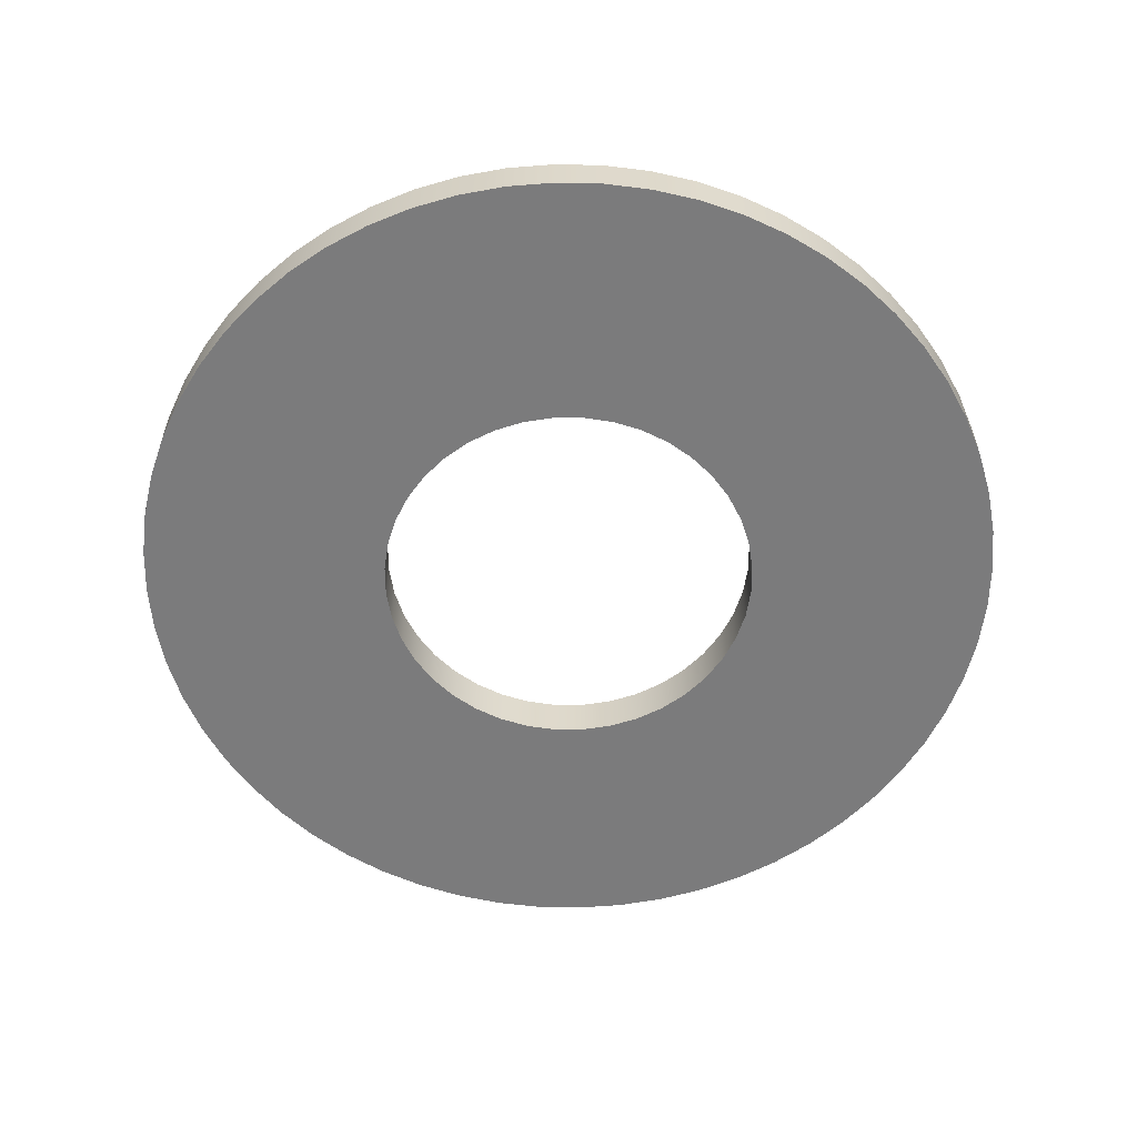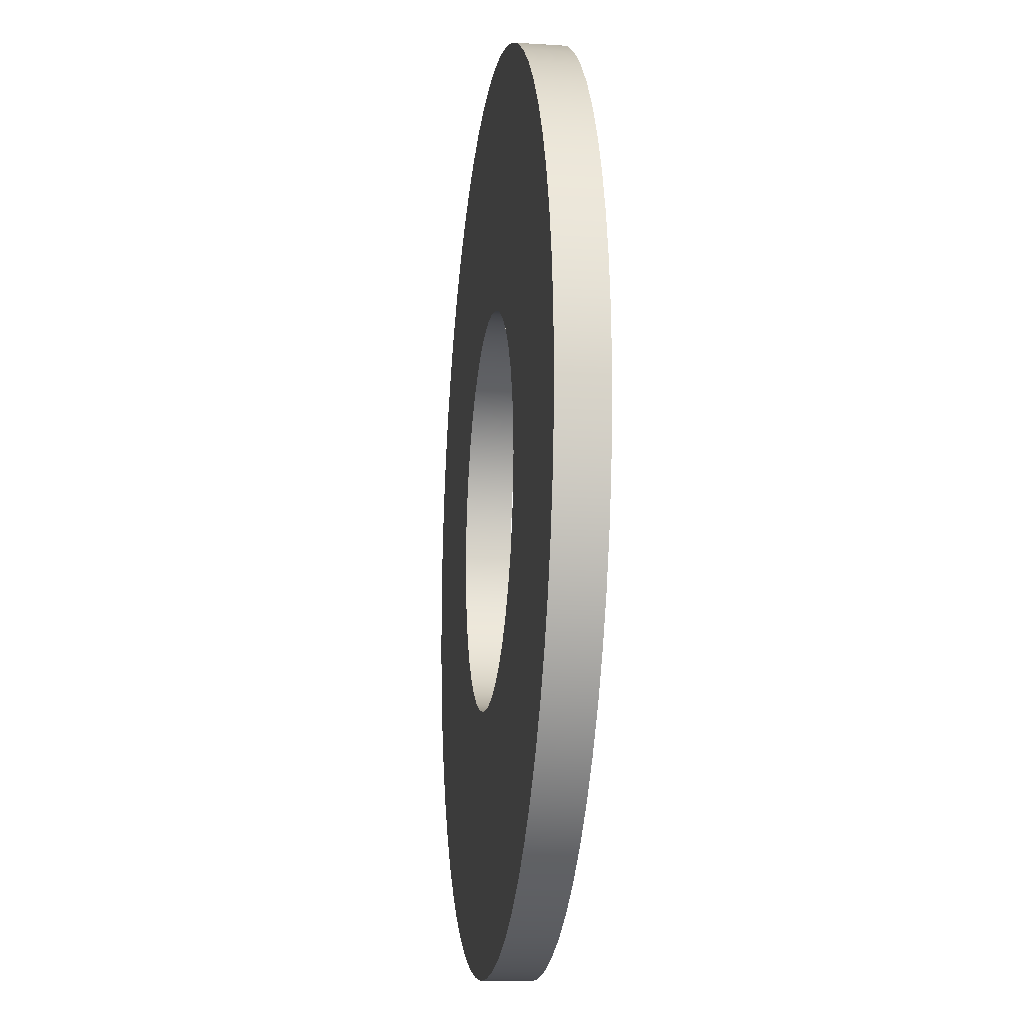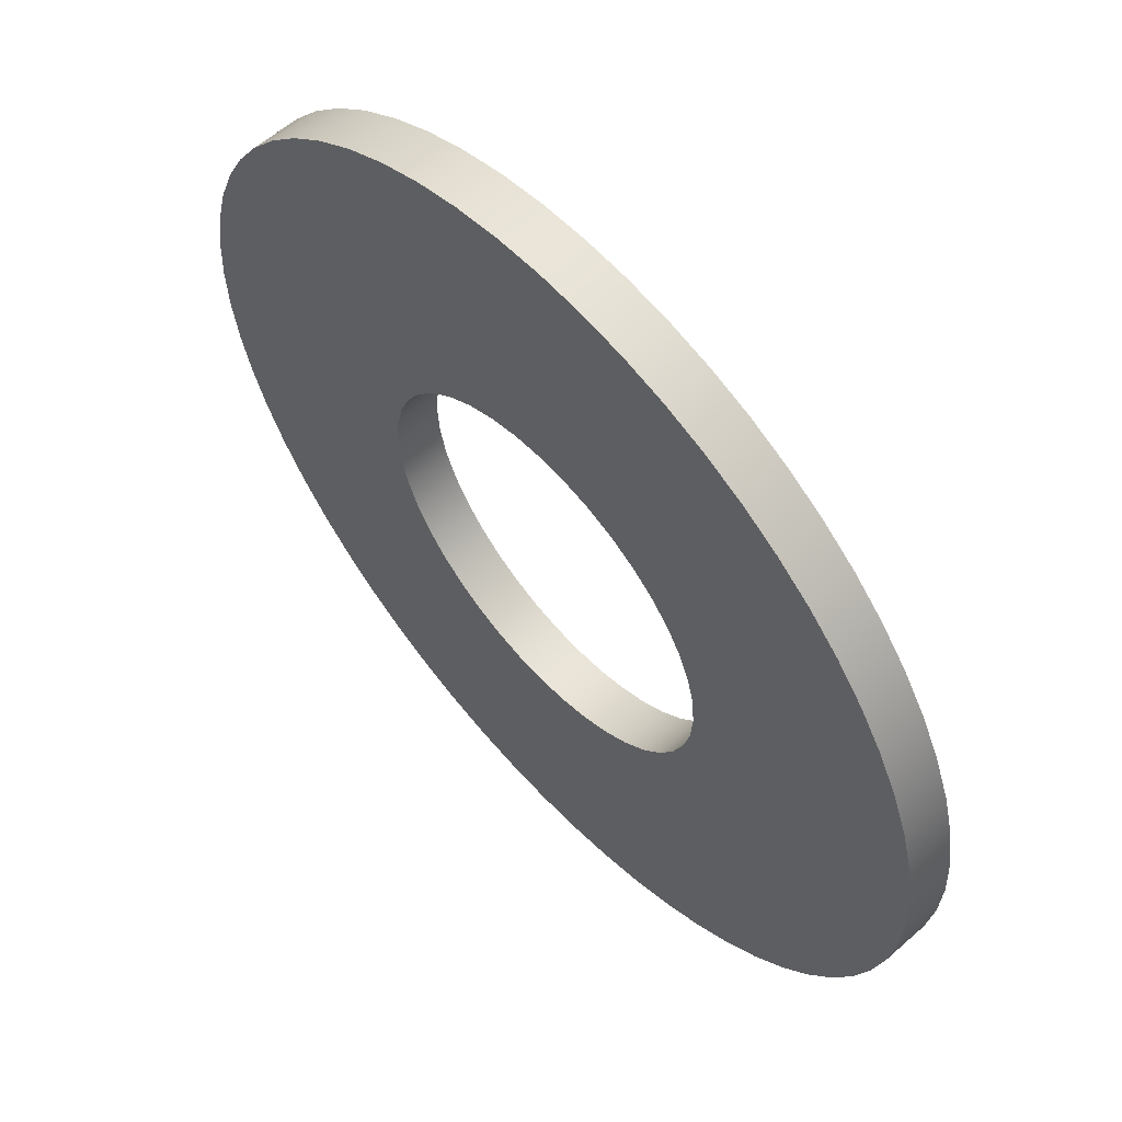
<metadata>
{"format":"obj","ext":"obj","renderer":"f3d","projection":"perspective","resolution":1024,"background":"white","views":[{"elev":-58.4,"azim":13.7,"up":"+Z"},{"elev":-15.9,"azim":-97.3,"up":"+Y"},{"elev":59.4,"azim":-132.2,"up":"+Y"}]}
</metadata>
<code>
v -0.2413 -2.955e-17 0.05842
v -0.2383 -0.03775 0.05842
v -0.2295 -0.07457 0.05842
v -0.215 -0.1095 0.05842
v -0.1952 -0.1418 0.05842
v -0.1706 -0.1706 0.05842
v -0.1418 -0.1952 0.05842
v -0.1095 -0.215 0.05842
v -0.07457 -0.2295 0.05842
v -0.03775 -0.2383 0.05842
v 1.478e-17 -0.2413 0.05842
v 0.03775 -0.2383 0.05842
v 0.07457 -0.2295 0.05842
v 0.1095 -0.215 0.05842
v 0.1418 -0.1952 0.05842
v 0.1706 -0.1706 0.05842
v 0.1952 -0.1418 0.05842
v 0.215 -0.1095 0.05842
v 0.2295 -0.07457 0.05842
v 0.2383 -0.03775 0.05842
v 0.2413 0 0.05842
v 0.2383 0.03775 0.05842
v 0.2295 0.07457 0.05842
v 0.215 0.1095 0.05842
v 0.1952 0.1418 0.05842
v 0.1706 0.1706 0.05842
v 0.1418 0.1952 0.05842
v 0.1095 0.215 0.05842
v 0.07457 0.2295 0.05842
v 0.03775 0.2383 0.05842
v 1.478e-17 0.2413 0.05842
v -0.03775 0.2383 0.05842
v -0.07457 0.2295 0.05842
v -0.1095 0.215 0.05842
v -0.1418 0.1952 0.05842
v -0.1706 0.1706 0.05842
v -0.1952 0.1418 0.05842
v -0.215 0.1095 0.05842
v -0.2295 0.07457 0.05842
v -0.2383 0.03775 0.05842
v -0.2413 -2.955e-17 0
v -0.2383 0.03775 0
v -0.2295 0.07457 0
v -0.215 0.1095 0
v -0.1952 0.1418 0
v -0.1706 0.1706 0
v -0.1418 0.1952 0
v -0.1095 0.215 0
v -0.07457 0.2295 0
v -0.03775 0.2383 0
v 1.478e-17 0.2413 0
v 0.03775 0.2383 0
v 0.07457 0.2295 0
v 0.1095 0.215 0
v 0.1418 0.1952 0
v 0.1706 0.1706 0
v 0.1952 0.1418 0
v 0.215 0.1095 0
v 0.2295 0.07457 0
v 0.2383 0.03775 0
v 0.2413 0 0
v 0.2383 -0.03775 0
v 0.2295 -0.07457 0
v 0.215 -0.1095 0
v 0.1952 -0.1418 0
v 0.1706 -0.1706 0
v 0.1418 -0.1952 0
v 0.1095 -0.215 0
v 0.07457 -0.2295 0
v 0.03775 -0.2383 0
v 1.478e-17 -0.2413 0
v -0.03775 -0.2383 0
v -0.07457 -0.2295 0
v -0.1095 -0.215 0
v -0.1418 -0.1952 0
v -0.1706 -0.1706 0
v -0.1952 -0.1418 0
v -0.215 -0.1095 0
v -0.2295 -0.07457 0
v -0.2383 -0.03775 0
v -0.2413 -2.955e-17 0.05842
v -0.2413 -2.955e-17 0
v -0.5556 -6.804e-17 0.05842
v -0.5526 0.05808 0.05842
v -0.5435 0.1155 0.05842
v -0.5284 0.1717 0.05842
v -0.5076 0.226 0.05842
v -0.4812 0.2778 0.05842
v -0.4495 0.3266 0.05842
v -0.4129 0.3718 0.05842
v -0.3718 0.4129 0.05842
v -0.3266 0.4495 0.05842
v -0.2778 0.4812 0.05842
v -0.226 0.5076 0.05842
v -0.1717 0.5284 0.05842
v -0.1155 0.5435 0.05842
v -0.05808 0.5526 0.05842
v 3.402e-17 0.5556 0.05842
v 0.05808 0.5526 0.05842
v 0.1155 0.5435 0.05842
v 0.1717 0.5284 0.05842
v 0.226 0.5076 0.05842
v 0.2778 0.4812 0.05842
v 0.3266 0.4495 0.05842
v 0.3718 0.4129 0.05842
v 0.4129 0.3718 0.05842
v 0.4495 0.3266 0.05842
v 0.4812 0.2778 0.05842
v 0.5076 0.226 0.05842
v 0.5284 0.1717 0.05842
v 0.5435 0.1155 0.05842
v 0.5526 0.05808 0.05842
v 0.5556 0 0.05842
v 0.5526 -0.05808 0.05842
v 0.5435 -0.1155 0.05842
v 0.5284 -0.1717 0.05842
v 0.5076 -0.226 0.05842
v 0.4812 -0.2778 0.05842
v 0.4495 -0.3266 0.05842
v 0.4129 -0.3718 0.05842
v 0.3718 -0.4129 0.05842
v 0.3266 -0.4495 0.05842
v 0.2778 -0.4812 0.05842
v 0.226 -0.5076 0.05842
v 0.1717 -0.5284 0.05842
v 0.1155 -0.5435 0.05842
v 0.05808 -0.5526 0.05842
v 3.402e-17 -0.5556 0.05842
v -0.05808 -0.5526 0.05842
v -0.1155 -0.5435 0.05842
v -0.1717 -0.5284 0.05842
v -0.226 -0.5076 0.05842
v -0.2778 -0.4812 0.05842
v -0.3266 -0.4495 0.05842
v -0.3718 -0.4129 0.05842
v -0.4129 -0.3718 0.05842
v -0.4495 -0.3266 0.05842
v -0.4812 -0.2778 0.05842
v -0.5076 -0.226 0.05842
v -0.5284 -0.1717 0.05842
v -0.5435 -0.1155 0.05842
v -0.5526 -0.05808 0.05842
v -0.5556 -6.804e-17 0
v -0.5526 -0.05808 0
v -0.5435 -0.1155 0
v -0.5284 -0.1717 0
v -0.5076 -0.226 0
v -0.4812 -0.2778 0
v -0.4495 -0.3266 0
v -0.4129 -0.3718 0
v -0.3718 -0.4129 0
v -0.3266 -0.4495 0
v -0.2778 -0.4812 0
v -0.226 -0.5076 0
v -0.1717 -0.5284 0
v -0.1155 -0.5435 0
v -0.05808 -0.5526 0
v 3.402e-17 -0.5556 0
v 0.05808 -0.5526 0
v 0.1155 -0.5435 0
v 0.1717 -0.5284 0
v 0.226 -0.5076 0
v 0.2778 -0.4812 0
v 0.3266 -0.4495 0
v 0.3718 -0.4129 0
v 0.4129 -0.3718 0
v 0.4495 -0.3266 0
v 0.4812 -0.2778 0
v 0.5076 -0.226 0
v 0.5284 -0.1717 0
v 0.5435 -0.1155 0
v 0.5526 -0.05808 0
v 0.5556 0 0
v 0.5526 0.05808 0
v 0.5435 0.1155 0
v 0.5284 0.1717 0
v 0.5076 0.226 0
v 0.4812 0.2778 0
v 0.4495 0.3266 0
v 0.4129 0.3718 0
v 0.3718 0.4129 0
v 0.3266 0.4495 0
v 0.2778 0.4812 0
v 0.226 0.5076 0
v 0.1717 0.5284 0
v 0.1155 0.5435 0
v 0.05808 0.5526 0
v 3.402e-17 0.5556 0
v -0.05808 0.5526 0
v -0.1155 0.5435 0
v -0.1717 0.5284 0
v -0.226 0.5076 0
v -0.2778 0.4812 0
v -0.3266 0.4495 0
v -0.3718 0.4129 0
v -0.4129 0.3718 0
v -0.4495 0.3266 0
v -0.4812 0.2778 0
v -0.5076 0.226 0
v -0.5284 0.1717 0
v -0.5435 0.1155 0
v -0.5526 0.05808 0
v -0.5556 -6.804e-17 0
v -0.5556 -6.804e-17 0.05842
v -0.2413 -2.955e-17 0.05842
v -0.2383 0.03775 0.05842
v -0.2295 0.07457 0.05842
v -0.215 0.1095 0.05842
v -0.1952 0.1418 0.05842
v -0.1706 0.1706 0.05842
v -0.1418 0.1952 0.05842
v -0.1095 0.215 0.05842
v -0.07457 0.2295 0.05842
v -0.03775 0.2383 0.05842
v 1.478e-17 0.2413 0.05842
v 0.03775 0.2383 0.05842
v 0.07457 0.2295 0.05842
v 0.1095 0.215 0.05842
v 0.1418 0.1952 0.05842
v 0.1706 0.1706 0.05842
v 0.1952 0.1418 0.05842
v 0.215 0.1095 0.05842
v 0.2295 0.07457 0.05842
v 0.2383 0.03775 0.05842
v 0.2413 0 0.05842
v 0.2383 -0.03775 0.05842
v 0.2295 -0.07457 0.05842
v 0.215 -0.1095 0.05842
v 0.1952 -0.1418 0.05842
v 0.1706 -0.1706 0.05842
v 0.1418 -0.1952 0.05842
v 0.1095 -0.215 0.05842
v 0.07457 -0.2295 0.05842
v 0.03775 -0.2383 0.05842
v 1.478e-17 -0.2413 0.05842
v -0.03775 -0.2383 0.05842
v -0.07457 -0.2295 0.05842
v -0.1095 -0.215 0.05842
v -0.1418 -0.1952 0.05842
v -0.1706 -0.1706 0.05842
v -0.1952 -0.1418 0.05842
v -0.215 -0.1095 0.05842
v -0.2295 -0.07457 0.05842
v -0.2383 -0.03775 0.05842
v -0.5556 -6.804e-17 0.05842
v -0.5526 -0.05808 0.05842
v -0.5435 -0.1155 0.05842
v -0.5284 -0.1717 0.05842
v -0.5076 -0.226 0.05842
v -0.4812 -0.2778 0.05842
v -0.4495 -0.3266 0.05842
v -0.4129 -0.3718 0.05842
v -0.3718 -0.4129 0.05842
v -0.3266 -0.4495 0.05842
v -0.2778 -0.4812 0.05842
v -0.226 -0.5076 0.05842
v -0.1717 -0.5284 0.05842
v -0.1155 -0.5435 0.05842
v -0.05808 -0.5526 0.05842
v 3.402e-17 -0.5556 0.05842
v 0.05808 -0.5526 0.05842
v 0.1155 -0.5435 0.05842
v 0.1717 -0.5284 0.05842
v 0.226 -0.5076 0.05842
v 0.2778 -0.4812 0.05842
v 0.3266 -0.4495 0.05842
v 0.3718 -0.4129 0.05842
v 0.4129 -0.3718 0.05842
v 0.4495 -0.3266 0.05842
v 0.4812 -0.2778 0.05842
v 0.5076 -0.226 0.05842
v 0.5284 -0.1717 0.05842
v 0.5435 -0.1155 0.05842
v 0.5526 -0.05808 0.05842
v 0.5556 0 0.05842
v 0.5526 0.05808 0.05842
v 0.5435 0.1155 0.05842
v 0.5284 0.1717 0.05842
v 0.5076 0.226 0.05842
v 0.4812 0.2778 0.05842
v 0.4495 0.3266 0.05842
v 0.4129 0.3718 0.05842
v 0.3718 0.4129 0.05842
v 0.3266 0.4495 0.05842
v 0.2778 0.4812 0.05842
v 0.226 0.5076 0.05842
v 0.1717 0.5284 0.05842
v 0.1155 0.5435 0.05842
v 0.05808 0.5526 0.05842
v 3.402e-17 0.5556 0.05842
v -0.05808 0.5526 0.05842
v -0.1155 0.5435 0.05842
v -0.1717 0.5284 0.05842
v -0.226 0.5076 0.05842
v -0.2778 0.4812 0.05842
v -0.3266 0.4495 0.05842
v -0.3718 0.4129 0.05842
v -0.4129 0.3718 0.05842
v -0.4495 0.3266 0.05842
v -0.4812 0.2778 0.05842
v -0.5076 0.226 0.05842
v -0.5284 0.1717 0.05842
v -0.5435 0.1155 0.05842
v -0.5526 0.05808 0.05842
v -0.2413 -2.955e-17 0
v -0.2383 -0.03775 0
v -0.2295 -0.07457 0
v -0.215 -0.1095 0
v -0.1952 -0.1418 0
v -0.1706 -0.1706 0
v -0.1418 -0.1952 0
v -0.1095 -0.215 0
v -0.07457 -0.2295 0
v -0.03775 -0.2383 0
v 1.478e-17 -0.2413 0
v 0.03775 -0.2383 0
v 0.07457 -0.2295 0
v 0.1095 -0.215 0
v 0.1418 -0.1952 0
v 0.1706 -0.1706 0
v 0.1952 -0.1418 0
v 0.215 -0.1095 0
v 0.2295 -0.07457 0
v 0.2383 -0.03775 0
v 0.2413 0 0
v 0.2383 0.03775 0
v 0.2295 0.07457 0
v 0.215 0.1095 0
v 0.1952 0.1418 0
v 0.1706 0.1706 0
v 0.1418 0.1952 0
v 0.1095 0.215 0
v 0.07457 0.2295 0
v 0.03775 0.2383 0
v 1.478e-17 0.2413 0
v -0.03775 0.2383 0
v -0.07457 0.2295 0
v -0.1095 0.215 0
v -0.1418 0.1952 0
v -0.1706 0.1706 0
v -0.1952 0.1418 0
v -0.215 0.1095 0
v -0.2295 0.07457 0
v -0.2383 0.03775 0
v -0.5556 -6.804e-17 0
v -0.5526 0.05808 0
v -0.5435 0.1155 0
v -0.5284 0.1717 0
v -0.5076 0.226 0
v -0.4812 0.2778 0
v -0.4495 0.3266 0
v -0.4129 0.3718 0
v -0.3718 0.4129 0
v -0.3266 0.4495 0
v -0.2778 0.4812 0
v -0.226 0.5076 0
v -0.1717 0.5284 0
v -0.1155 0.5435 0
v -0.05808 0.5526 0
v 3.402e-17 0.5556 0
v 0.05808 0.5526 0
v 0.1155 0.5435 0
v 0.1717 0.5284 0
v 0.226 0.5076 0
v 0.2778 0.4812 0
v 0.3266 0.4495 0
v 0.3718 0.4129 0
v 0.4129 0.3718 0
v 0.4495 0.3266 0
v 0.4812 0.2778 0
v 0.5076 0.226 0
v 0.5284 0.1717 0
v 0.5435 0.1155 0
v 0.5526 0.05808 0
v 0.5556 0 0
v 0.5526 -0.05808 0
v 0.5435 -0.1155 0
v 0.5284 -0.1717 0
v 0.5076 -0.226 0
v 0.4812 -0.2778 0
v 0.4495 -0.3266 0
v 0.4129 -0.3718 0
v 0.3718 -0.4129 0
v 0.3266 -0.4495 0
v 0.2778 -0.4812 0
v 0.226 -0.5076 0
v 0.1717 -0.5284 0
v 0.1155 -0.5435 0
v 0.05808 -0.5526 0
v 3.402e-17 -0.5556 0
v -0.05808 -0.5526 0
v -0.1155 -0.5435 0
v -0.1717 -0.5284 0
v -0.226 -0.5076 0
v -0.2778 -0.4812 0
v -0.3266 -0.4495 0
v -0.3718 -0.4129 0
v -0.4129 -0.3718 0
v -0.4495 -0.3266 0
v -0.4812 -0.2778 0
v -0.5076 -0.226 0
v -0.5284 -0.1717 0
v -0.5435 -0.1155 0
v -0.5526 -0.05808 0
g 974aba8c-e2e4-11ea-948f-54bf646e7e1f
f 2 80 1
f 1 80 82
f 81 41 40
f 40 41 42
f 40 42 39
f 39 42 43
f 39 43 38
f 38 43 44
f 38 44 37
f 37 44 45
f 37 45 36
f 36 45 46
f 36 46 35
f 35 46 47
f 35 47 34
f 34 47 48
f 34 48 33
f 33 48 49
f 33 49 32
f 32 49 50
f 32 50 31
f 31 50 51
f 31 51 30
f 30 51 52
f 30 52 29
f 29 52 53
f 29 53 28
f 28 53 54
f 28 54 27
f 27 54 55
f 27 55 26
f 26 55 56
f 26 56 25
f 25 56 57
f 25 57 24
f 24 57 58
f 24 58 23
f 23 58 59
f 23 59 22
f 22 59 60
f 22 60 21
f 21 60 61
f 21 61 20
f 20 61 62
f 20 62 19
f 19 62 63
f 19 63 18
f 18 63 64
f 18 64 17
f 17 64 65
f 17 65 16
f 16 65 66
f 16 66 15
f 15 66 67
f 15 67 14
f 14 67 68
f 14 68 13
f 13 68 69
f 13 69 12
f 12 69 70
f 12 70 11
f 11 70 71
f 11 71 10
f 10 71 72
f 10 72 9
f 9 72 73
f 9 73 8
f 8 73 74
f 8 74 7
f 7 74 75
f 7 75 6
f 6 75 76
f 6 76 5
f 5 76 77
f 5 77 4
f 4 77 78
f 4 78 3
f 3 78 79
f 3 79 2
f 2 79 80
g 974b08a4-e2e4-11ea-a7a5-54bf646e7e1f
f 84 202 83
f 83 202 203
f 204 143 142
f 142 143 144
f 142 144 141
f 141 144 145
f 141 145 140
f 140 145 146
f 140 146 139
f 139 146 147
f 139 147 138
f 138 147 148
f 138 148 137
f 137 148 149
f 137 149 136
f 136 149 150
f 136 150 135
f 135 150 151
f 135 151 134
f 134 151 152
f 134 152 133
f 133 152 153
f 133 153 132
f 132 153 154
f 132 154 131
f 131 154 155
f 131 155 130
f 130 155 156
f 130 156 129
f 129 156 157
f 129 157 128
f 128 157 158
f 128 158 127
f 127 158 159
f 127 159 126
f 126 159 160
f 126 160 125
f 125 160 161
f 125 161 124
f 124 161 162
f 124 162 123
f 123 162 163
f 123 163 122
f 122 163 164
f 122 164 121
f 121 164 165
f 121 165 120
f 120 165 166
f 120 166 119
f 119 166 167
f 119 167 118
f 118 167 168
f 118 168 117
f 117 168 169
f 117 169 116
f 116 169 170
f 116 170 115
f 115 170 171
f 115 171 114
f 114 171 172
f 114 172 113
f 113 172 173
f 113 173 112
f 112 173 174
f 112 174 111
f 111 174 175
f 111 175 110
f 110 175 176
f 110 176 109
f 109 176 177
f 109 177 108
f 108 177 178
f 108 178 107
f 107 178 179
f 107 179 106
f 106 179 180
f 106 180 105
f 105 180 181
f 105 181 104
f 104 181 182
f 104 182 103
f 103 182 183
f 103 183 102
f 102 183 184
f 102 184 101
f 101 184 185
f 101 185 100
f 100 185 186
f 100 186 99
f 99 186 187
f 99 187 98
f 98 187 188
f 98 188 97
f 97 188 189
f 97 189 96
f 96 189 190
f 96 190 95
f 95 190 191
f 95 191 94
f 94 191 192
f 94 192 93
f 93 192 193
f 93 193 92
f 92 193 194
f 92 194 91
f 91 194 195
f 91 195 90
f 90 195 196
f 90 196 89
f 89 196 197
f 89 197 88
f 88 197 198
f 88 198 87
f 87 198 199
f 87 199 86
f 86 199 200
f 86 200 85
f 85 200 201
f 85 201 84
f 84 201 202
g 974b56c8-e2e4-11ea-9498-54bf646e7e1f
f 206 304 205
f 205 304 245
f 205 245 246
f 304 206 303
f 303 206 207
f 303 207 302
f 302 207 301
f 301 207 208
f 301 208 300
f 300 208 209
f 300 209 299
f 299 209 298
f 298 209 210
f 298 210 297
f 297 210 211
f 297 211 296
f 296 211 295
f 295 211 212
f 295 212 294
f 294 212 213
f 294 213 293
f 293 213 292
f 292 213 214
f 292 214 291
f 291 214 215
f 291 215 290
f 290 215 289
f 289 215 216
f 289 216 288
f 288 216 217
f 288 217 287
f 287 217 286
f 286 217 218
f 286 218 285
f 285 218 219
f 285 219 284
f 284 219 283
f 283 219 220
f 283 220 282
f 282 220 221
f 282 221 281
f 281 221 280
f 280 221 222
f 280 222 279
f 279 222 223
f 279 223 278
f 278 223 277
f 277 223 224
f 277 224 276
f 276 224 225
f 276 225 275
f 275 225 274
f 274 225 226
f 274 226 273
f 273 226 227
f 273 227 272
f 272 227 271
f 271 227 228
f 271 228 270
f 270 228 229
f 270 229 269
f 269 229 268
f 268 229 230
f 268 230 267
f 267 230 231
f 267 231 266
f 266 231 265
f 265 231 232
f 265 232 264
f 264 232 233
f 264 233 263
f 263 233 262
f 262 233 234
f 262 234 261
f 261 234 235
f 261 235 260
f 260 235 259
f 259 235 236
f 259 236 258
f 258 236 237
f 258 237 257
f 257 237 256
f 256 237 238
f 256 238 255
f 255 238 239
f 255 239 254
f 254 239 253
f 253 239 240
f 253 240 252
f 252 240 241
f 252 241 251
f 251 241 250
f 250 241 242
f 250 242 249
f 249 242 243
f 249 243 248
f 248 243 247
f 247 243 244
f 247 244 246
f 246 244 205
g 974bcbf0-e2e4-11ea-ac6d-54bf646e7e1f
f 306 404 305
f 305 404 345
f 305 345 346
f 404 306 403
f 403 306 307
f 403 307 402
f 402 307 401
f 401 307 308
f 401 308 400
f 400 308 309
f 400 309 399
f 399 309 398
f 398 309 310
f 398 310 397
f 397 310 311
f 397 311 396
f 396 311 395
f 395 311 312
f 395 312 394
f 394 312 313
f 394 313 393
f 393 313 392
f 392 313 314
f 392 314 391
f 391 314 315
f 391 315 390
f 390 315 389
f 389 315 316
f 389 316 388
f 388 316 317
f 388 317 387
f 387 317 386
f 386 317 318
f 386 318 385
f 385 318 319
f 385 319 384
f 384 319 383
f 383 319 320
f 383 320 382
f 382 320 321
f 382 321 381
f 381 321 380
f 380 321 322
f 380 322 379
f 379 322 323
f 379 323 378
f 378 323 377
f 377 323 324
f 377 324 376
f 376 324 325
f 376 325 375
f 375 325 374
f 374 325 326
f 374 326 373
f 373 326 327
f 373 327 372
f 372 327 371
f 371 327 328
f 371 328 370
f 370 328 329
f 370 329 369
f 369 329 368
f 368 329 330
f 368 330 367
f 367 330 331
f 367 331 366
f 366 331 365
f 365 331 332
f 365 332 364
f 364 332 333
f 364 333 363
f 363 333 362
f 362 333 334
f 362 334 361
f 361 334 335
f 361 335 360
f 360 335 359
f 359 335 336
f 359 336 358
f 358 336 337
f 358 337 357
f 357 337 356
f 356 337 338
f 356 338 355
f 355 338 339
f 355 339 354
f 354 339 353
f 353 339 340
f 353 340 352
f 352 340 341
f 352 341 351
f 351 341 350
f 350 341 342
f 350 342 349
f 349 342 343
f 349 343 348
f 348 343 347
f 347 343 344
f 347 344 346
f 346 344 305

</code>
